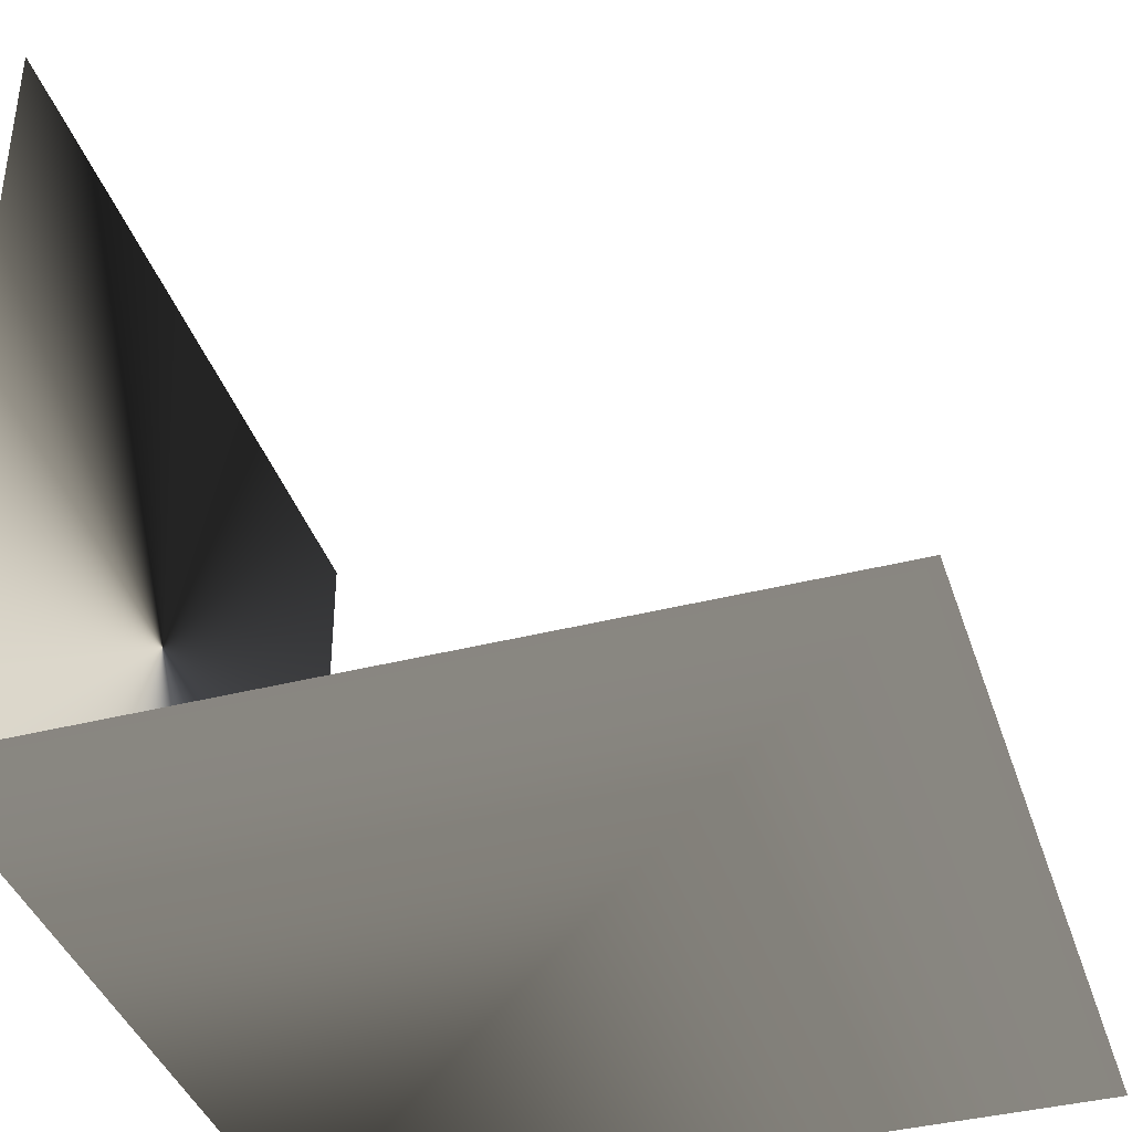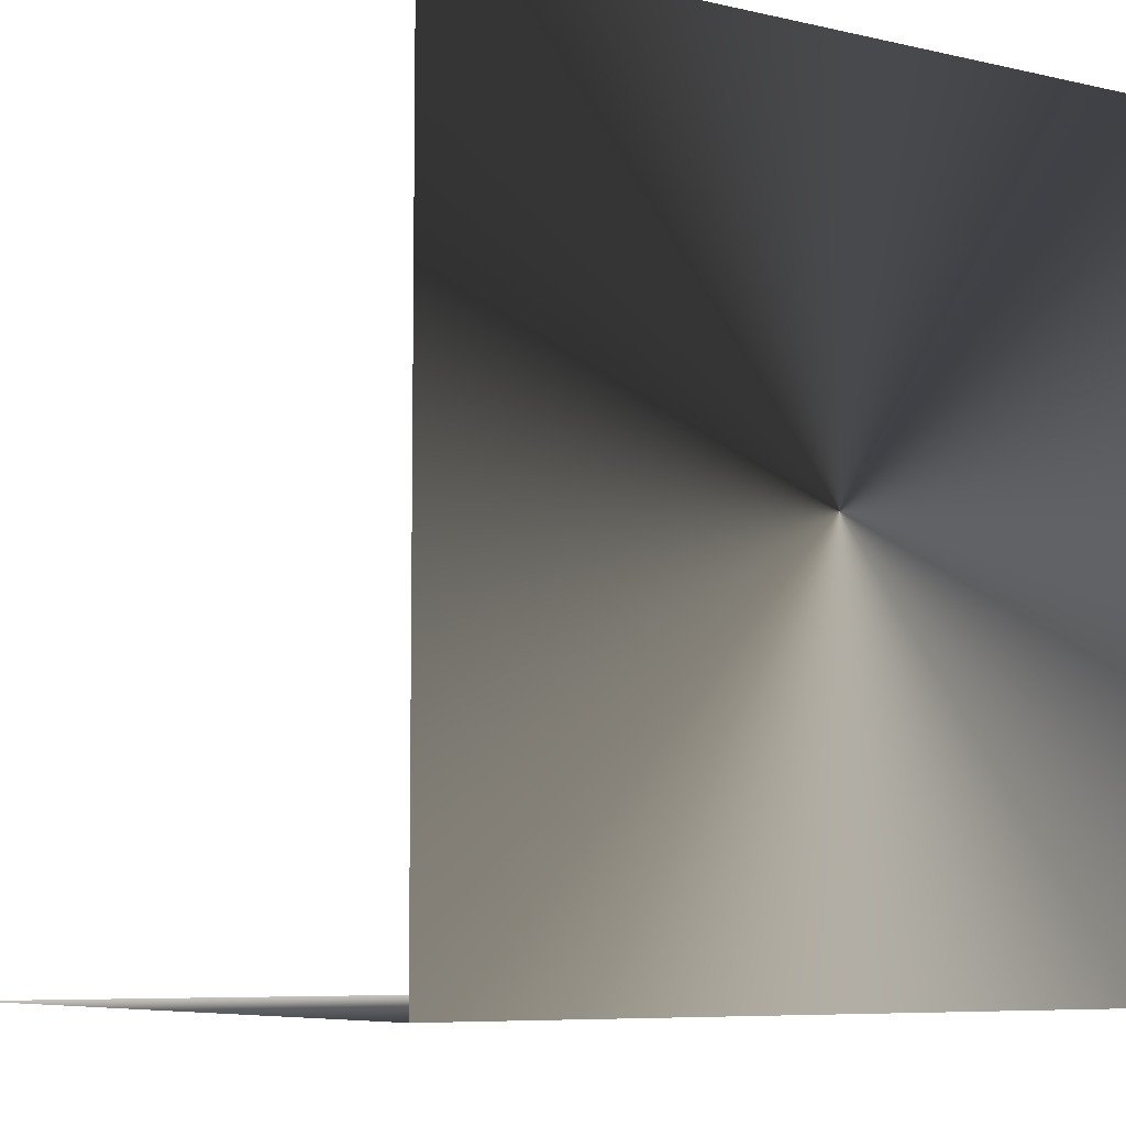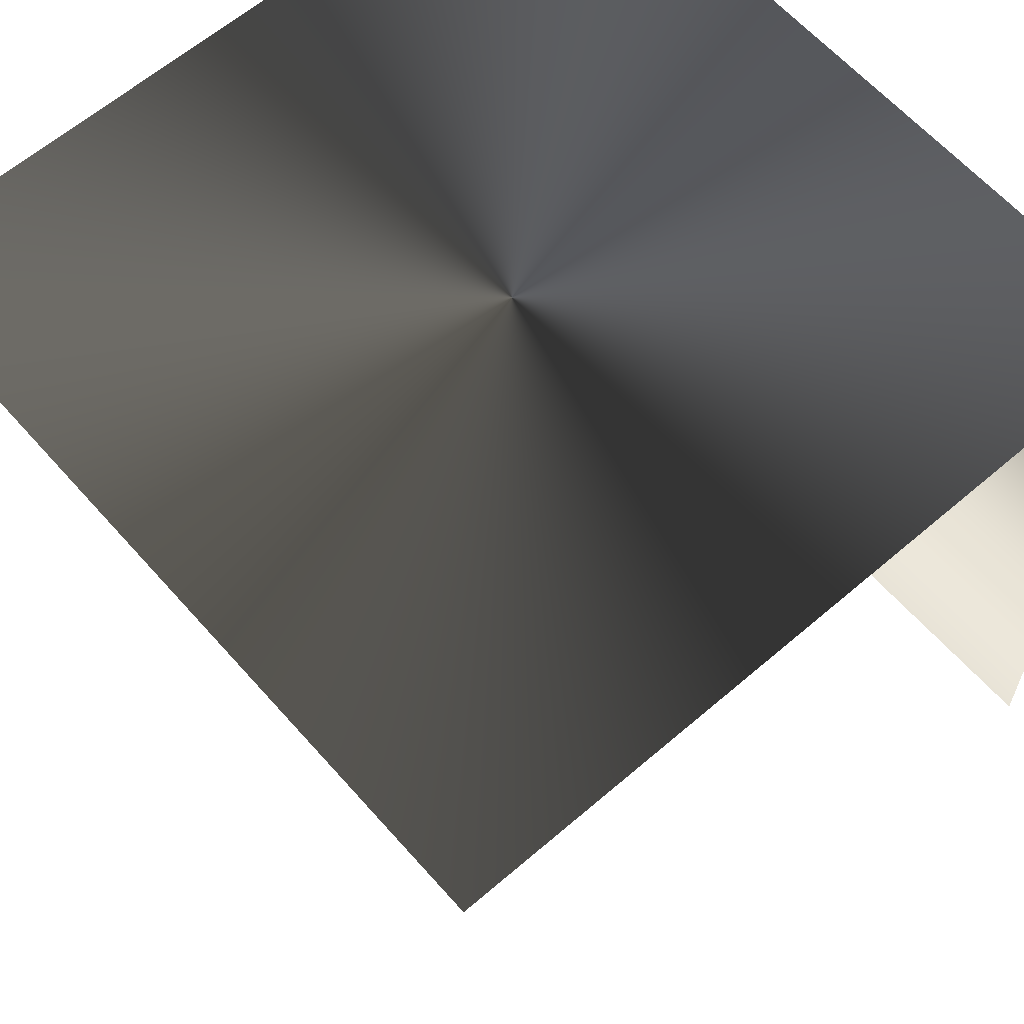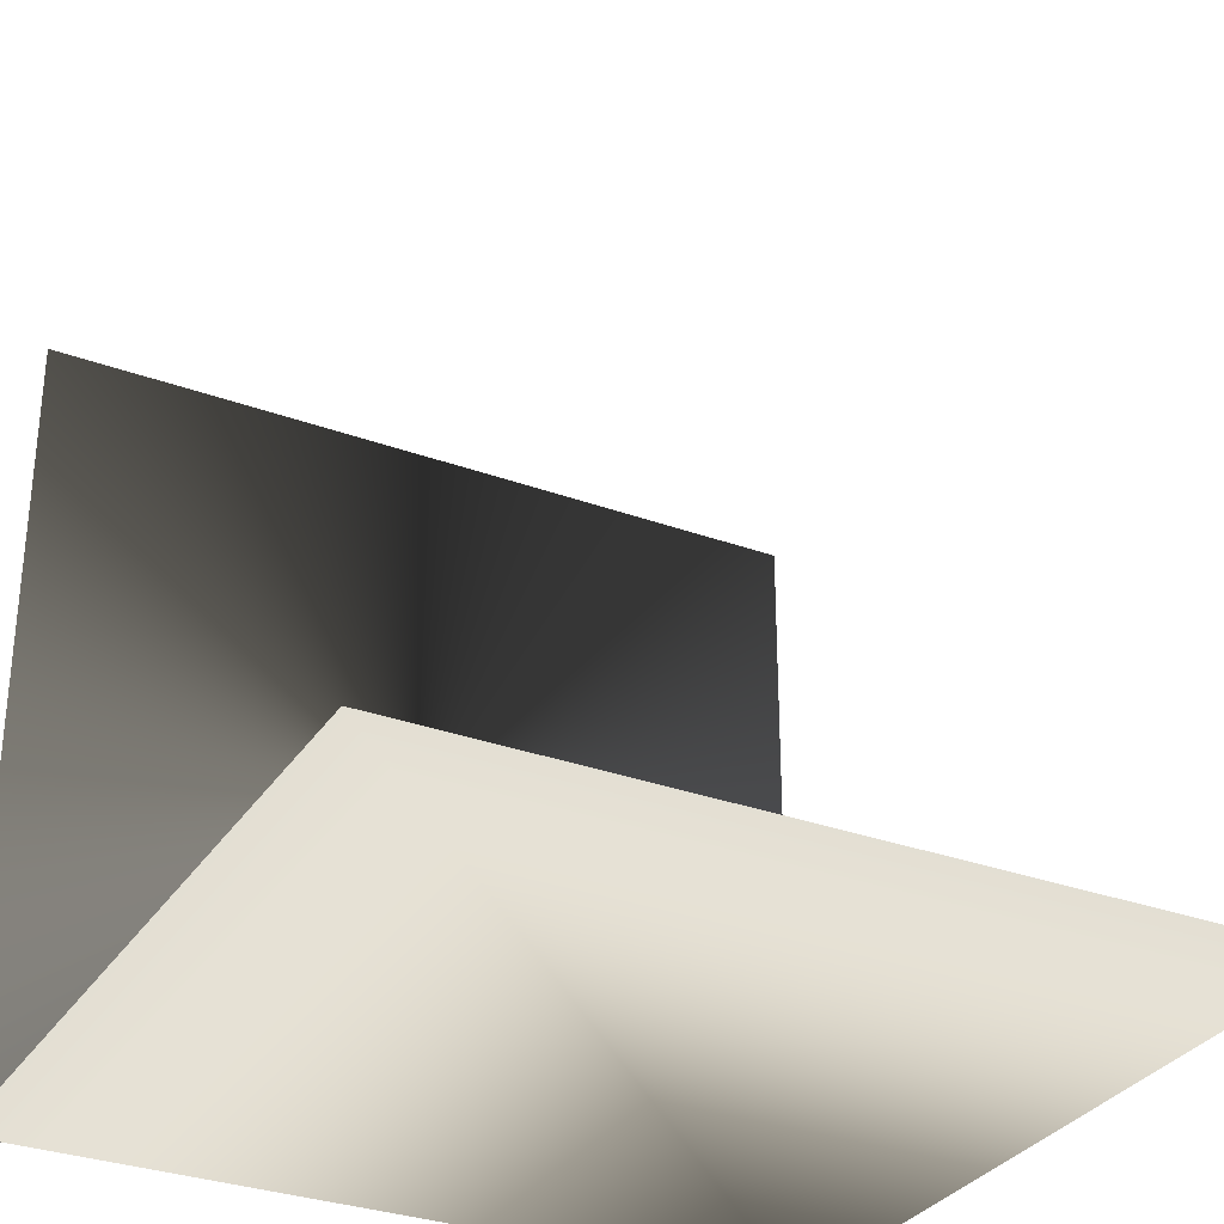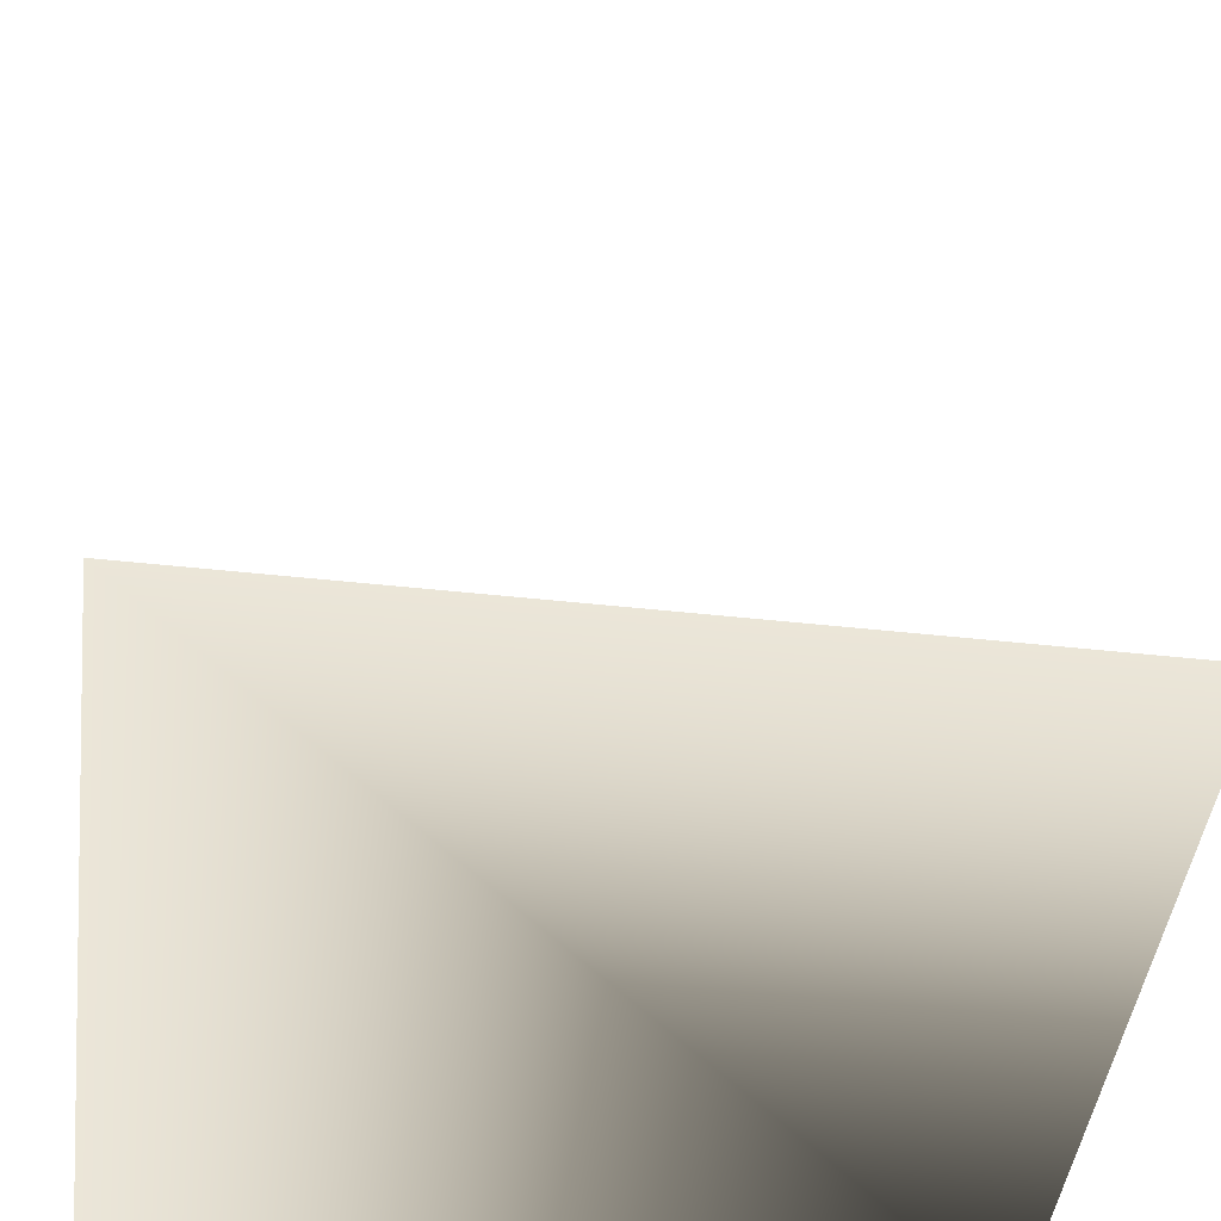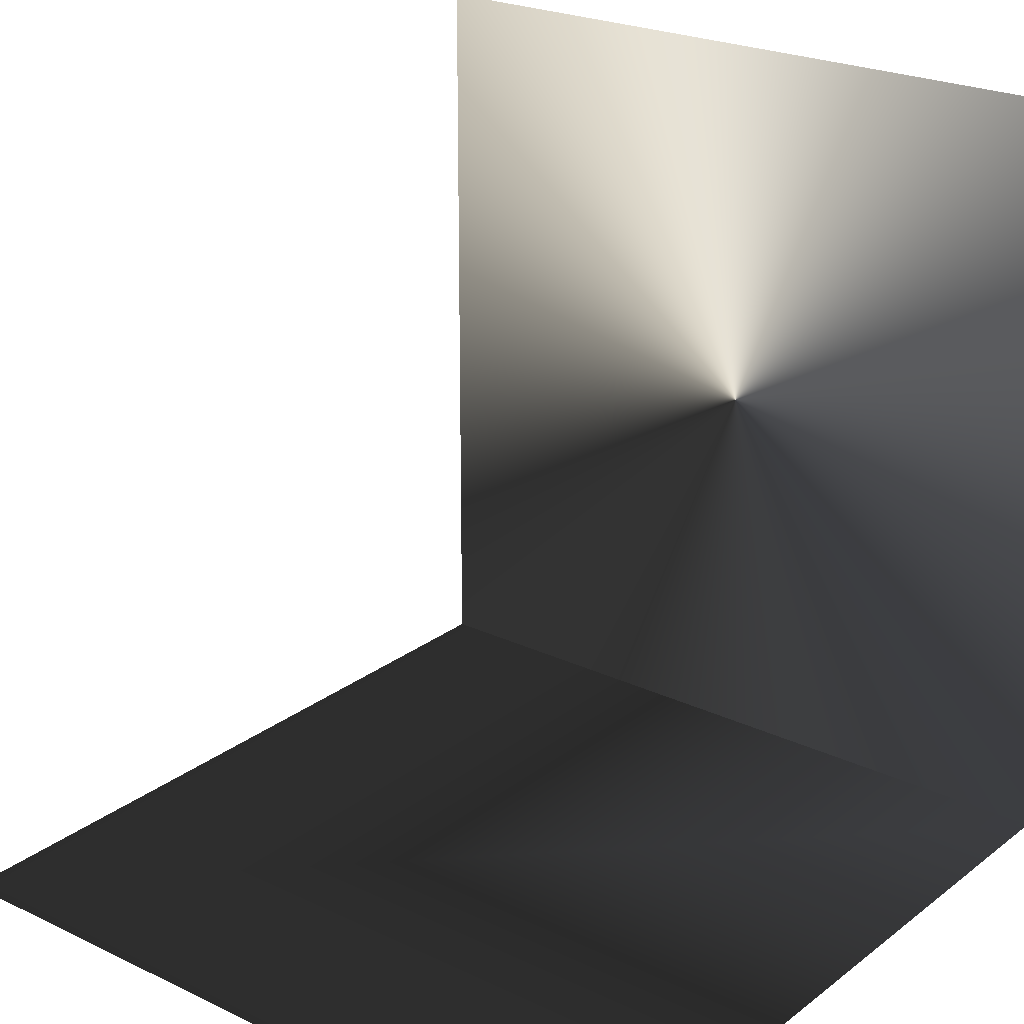
<metadata>
{"format":"obj","ext":"obj","renderer":"f3d","projection":"perspective","resolution":1024,"background":"white","views":[{"elev":-39.2,"azim":107.7,"up":"+Y"},{"elev":-7.2,"azim":-33.8,"up":"+Y"},{"elev":62.0,"azim":-131.2,"up":"+Z"},{"elev":-31.5,"azim":152.6,"up":"+Y"},{"elev":-45.1,"azim":172.7,"up":"+Y"},{"elev":23.6,"azim":-141.4,"up":"+Y"}]}
</metadata>
<code>
v 0 1 0 1
v 1 1 0 0.5
v 1 1 1 0
v 0 1 1 0.5
v 0 0 0 0.5
v 1 0 0 1
v 1 0 1 0.5
v 0 0 1 0
f 1 2 3 4
f 1 5 6 2
f 8 7 6 5
f 3 7 8 4
f 2 6 7 3
f 1 4 8 5
l 1 2 3 4 1
l 5 6 7 8 5
l 1 5
l 2 6

</code>
